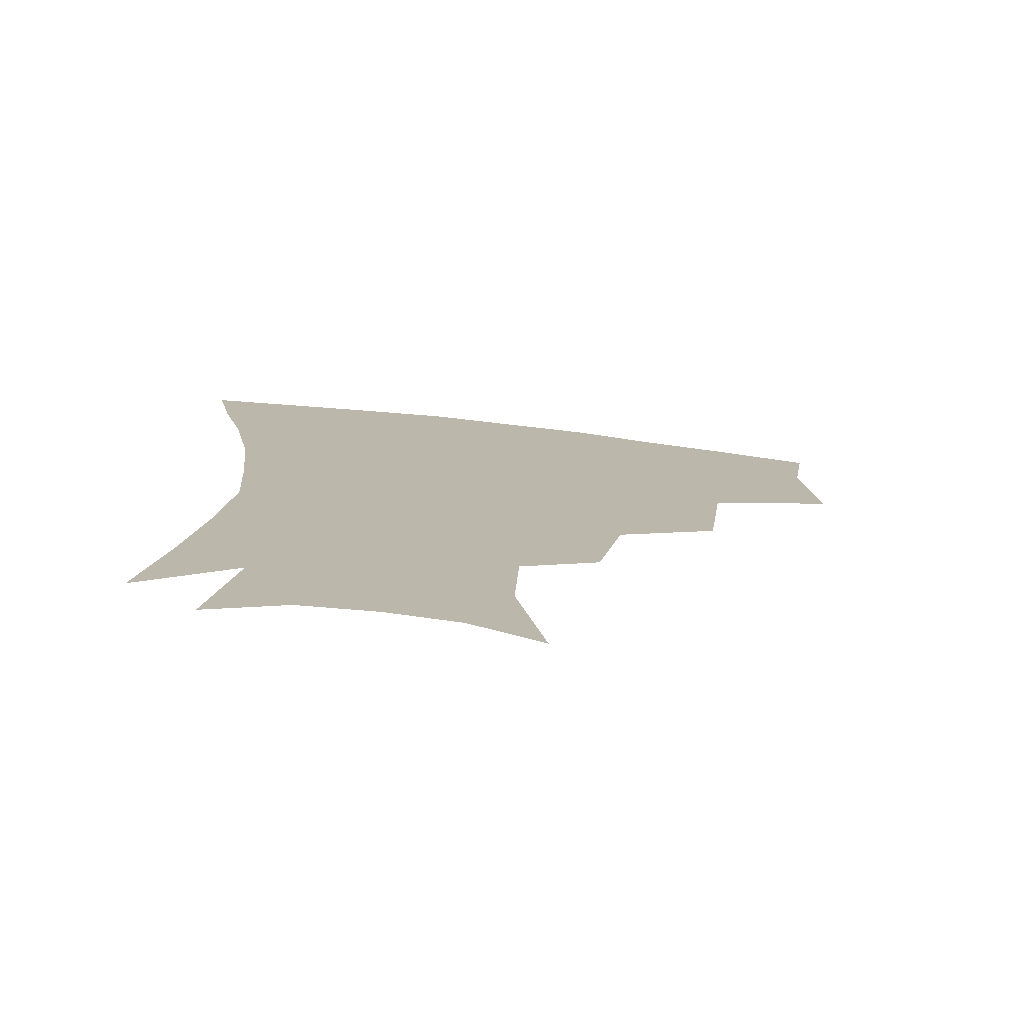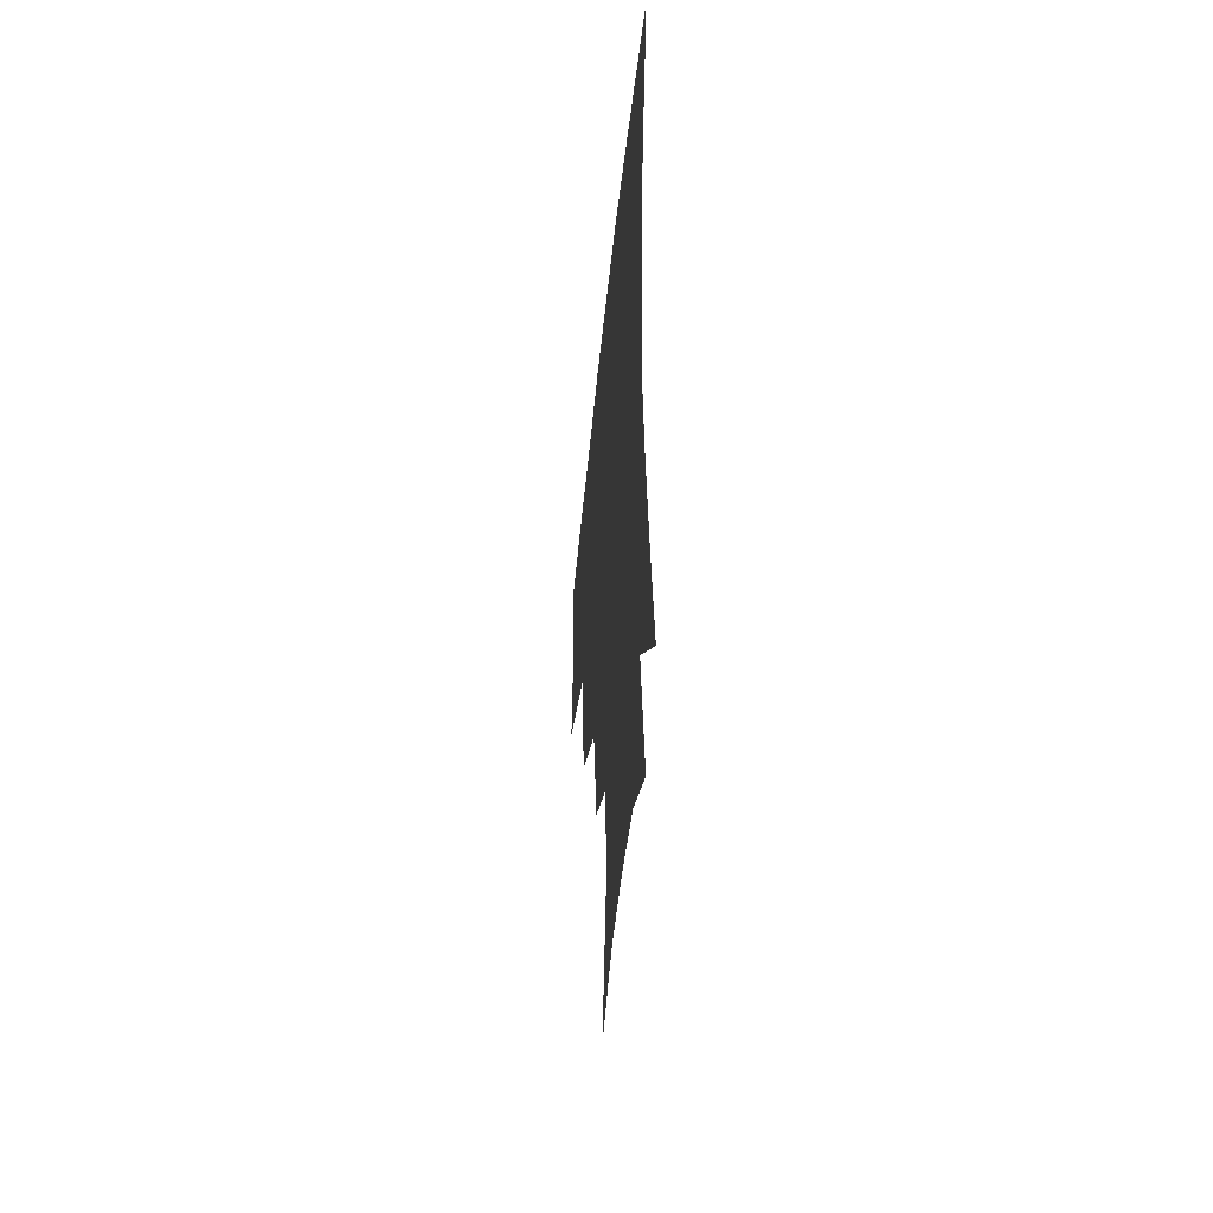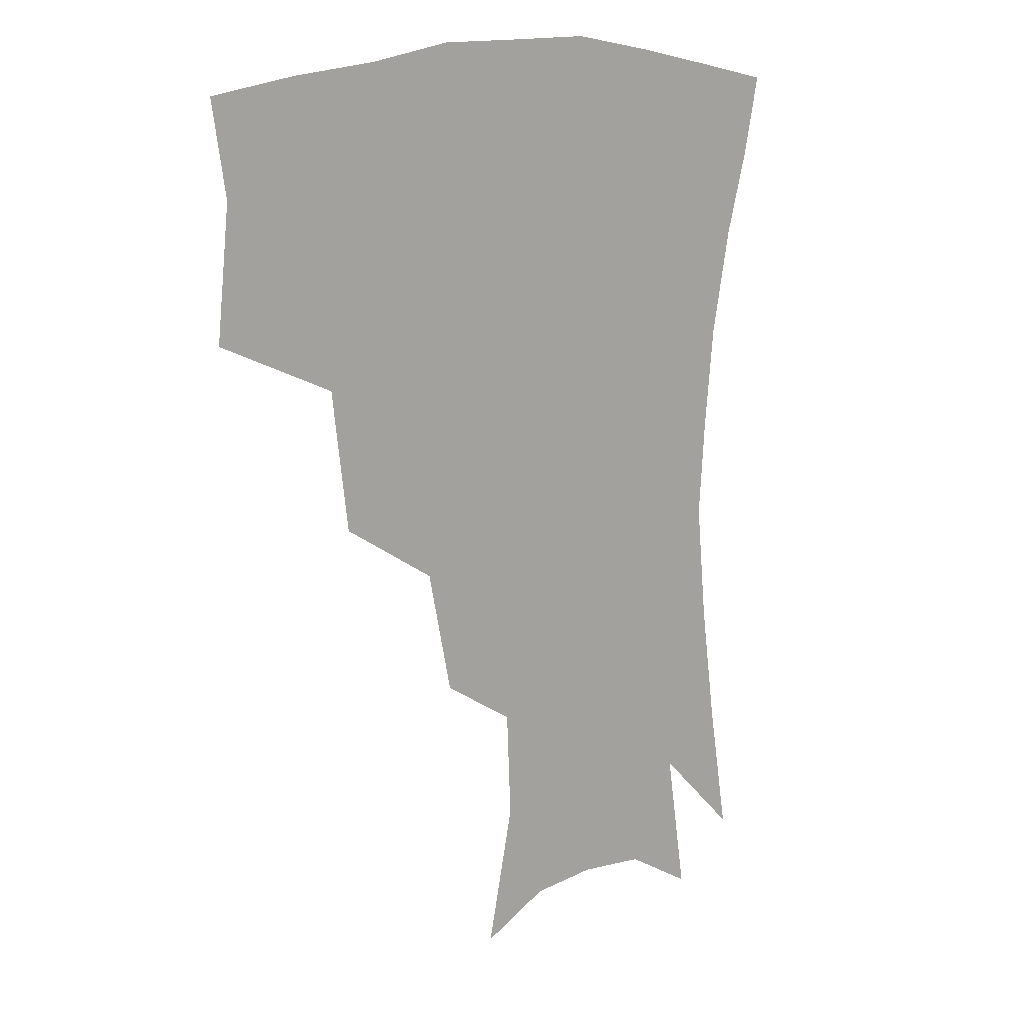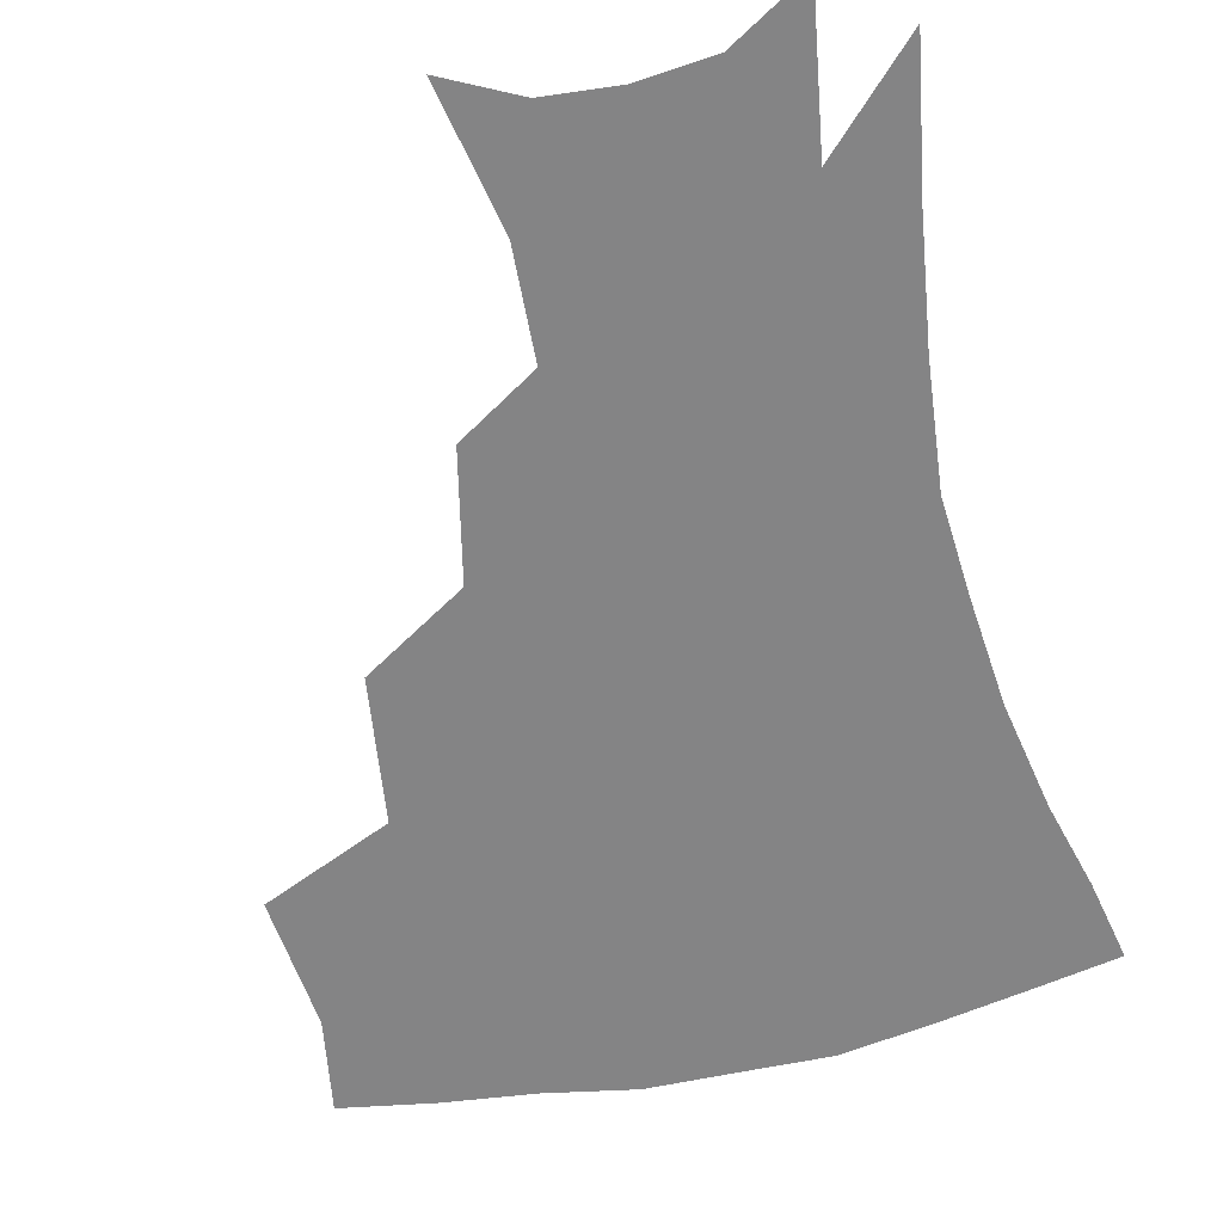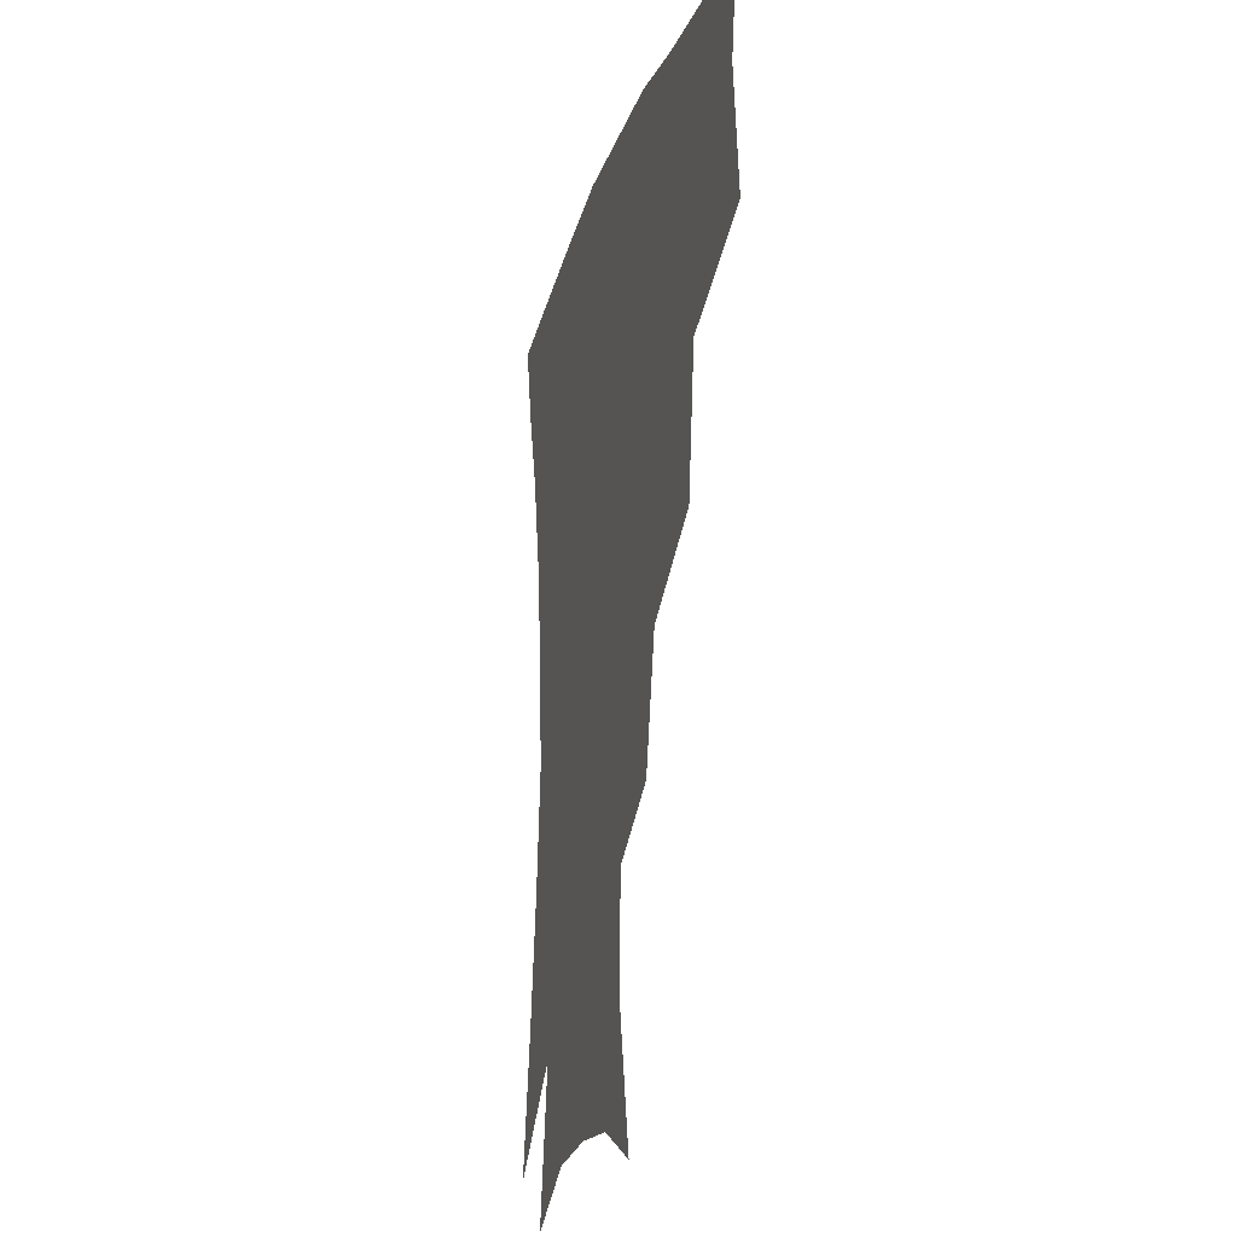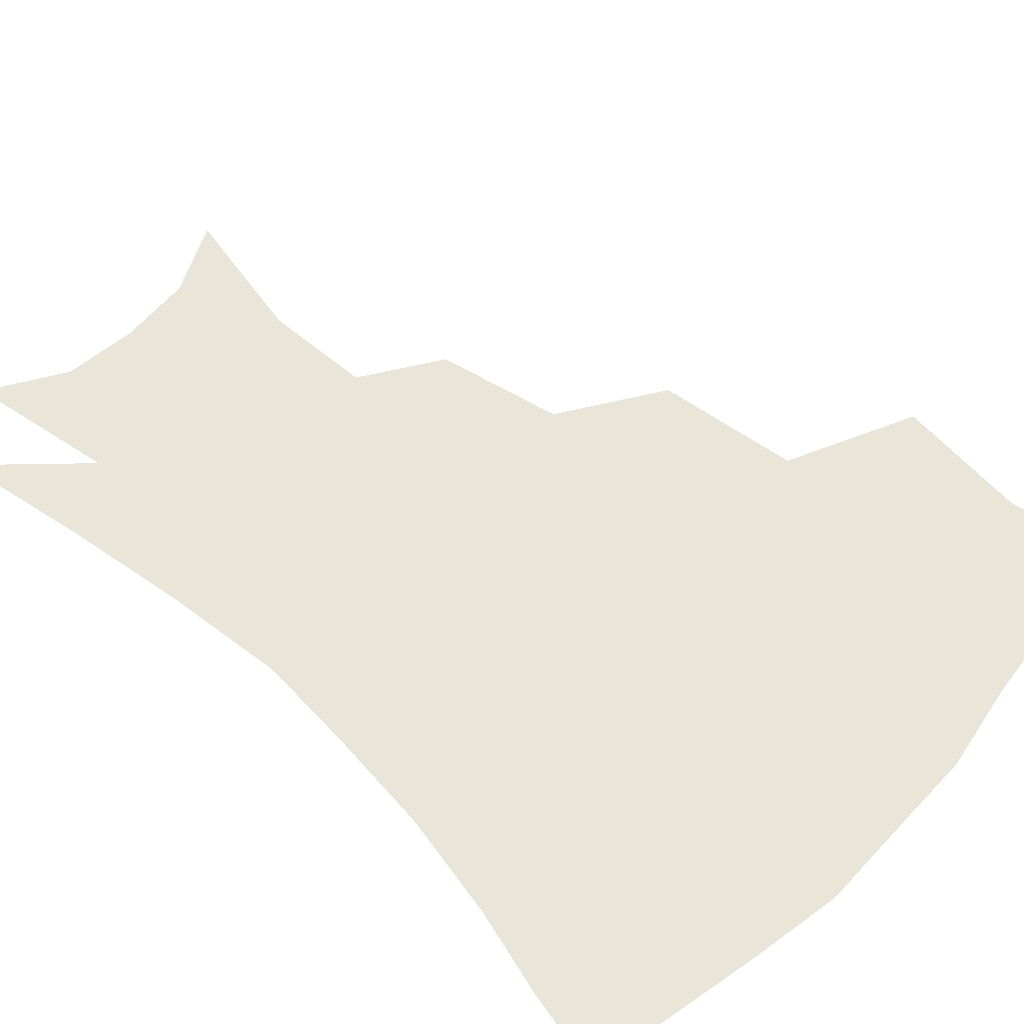
<metadata>
{"format":"obj","ext":"obj","renderer":"f3d","projection":"perspective","resolution":1024,"background":"white","views":[{"elev":-76.9,"azim":173.6,"up":"+Y"},{"elev":-49.5,"azim":84.2,"up":"+Y"},{"elev":13.6,"azim":-41.2,"up":"+Y"},{"elev":-61.5,"azim":13.1,"up":"+Z"},{"elev":-21.8,"azim":-105.3,"up":"+Y"},{"elev":58.4,"azim":133.6,"up":"+Z"}]}
</metadata>
<code>
v 456.8 342.3 0
v 461.1 384.2 0
v 456.4 414.1 0
v 502.7 279.4 0
v 497 324.2 0
v 494.7 361.1 0
v 490.6 389.5 0
v 485.7 418.9 0
v 543.1 219.5 0
v 534.8 259.2 0
v 527.4 297.9 0
v 524.8 337.2 0
v 522.1 365.8 0
v 518.7 393.2 0
v 515 422.2 0
v 560.4 125.2 0
v 569.4 169.6 0
v 568 203.8 0
v 561.2 242.4 0
v 555.5 275.5 0
v 552.4 312.2 0
v 550.2 341 0
v 549.4 369.3 0
v 547 395.8 0
v 543.4 427.3 0
v 583 136.4 0
v 587.6 177.8 0
v 584.5 213.1 0
v 579.8 250.4 0
v 576.9 286.2 0
v 575.9 318.2 0
v 575.6 345.2 0
v 575.4 370.5 0
v 574.9 396.5 0
v 572 427.7 0
v 605.9 138.3 0
v 605.6 184.2 0
v 602.1 221.1 0
v 599 256.1 0
v 597.6 289.4 0
v 598.1 318.4 0
v 599.5 345.2 0
v 601.6 371.5 0
v 601.8 396.7 0
v 599.8 428.2 0
v 629.5 135.8 0
v 624.5 181.2 0
v 620.2 220.6 0
v 618 254.7 0
v 617.9 285.6 0
v 619.3 316.5 0
v 622.4 345 0
v 625.9 369.9 0
v 629.1 394.3 0
v 629.1 423.4 0
v 653.7 121.3 0
v 646.4 168.7 0
v 639.7 212.9 0
v 637.8 245.9 0
v 637.5 277.9 0
v 639.4 310.4 0
v 643.5 339.8 0
v 649.4 365.9 0
v 654.5 391.3 0
v 657.3 417.9 0
v 675.3 139.3 0
v 668 183.6 0
v 662.7 222.5 0
v 658.9 261 0
v 661.1 291.7 0
v 664.5 325.5 0
v 671.1 359.7 0
v 678.5 386.8 0
v 683.9 412.6 0
f 5 6 1
f 1 6 2
f 6 7 2
f 2 7 3
f 7 8 3
f 10 11 4
f 4 11 5
f 11 12 5
f 5 12 6
f 12 13 6
f 6 13 7
f 13 14 7
f 7 14 8
f 14 15 8
f 18 19 9
f 9 19 10
f 19 20 10
f 10 20 11
f 20 21 11
f 11 21 12
f 21 22 12
f 12 22 13
f 22 23 13
f 13 23 14
f 23 24 14
f 14 24 15
f 24 25 15
f 16 26 17
f 26 27 17
f 17 27 18
f 27 28 18
f 18 28 19
f 28 29 19
f 19 29 20
f 29 30 20
f 20 30 21
f 30 31 21
f 21 31 22
f 31 32 22
f 22 32 23
f 32 33 23
f 23 33 24
f 33 34 24
f 24 34 25
f 34 35 25
f 26 36 27
f 36 37 27
f 27 37 28
f 37 38 28
f 28 38 29
f 38 39 29
f 29 39 30
f 39 40 30
f 30 40 31
f 40 41 31
f 31 41 32
f 41 42 32
f 32 42 33
f 42 43 33
f 33 43 34
f 43 44 34
f 34 44 35
f 44 45 35
f 36 46 37
f 46 47 37
f 37 47 38
f 47 48 38
f 38 48 39
f 48 49 39
f 39 49 40
f 49 50 40
f 40 50 41
f 50 51 41
f 41 51 42
f 51 52 42
f 42 52 43
f 52 53 43
f 43 53 44
f 53 54 44
f 44 54 45
f 54 55 45
f 46 56 47
f 56 57 47
f 47 57 48
f 57 58 48
f 48 58 49
f 58 59 49
f 49 59 50
f 59 60 50
f 50 60 51
f 60 61 51
f 51 61 52
f 61 62 52
f 52 62 53
f 62 63 53
f 53 63 54
f 63 64 54
f 54 64 55
f 64 65 55
f 57 66 58
f 66 67 58
f 58 67 59
f 67 68 59
f 59 68 60
f 68 69 60
f 60 69 61
f 69 70 61
f 61 70 62
f 70 71 62
f 62 71 63
f 71 72 63
f 63 72 64
f 72 73 64
f 64 73 65
f 73 74 65

</code>
